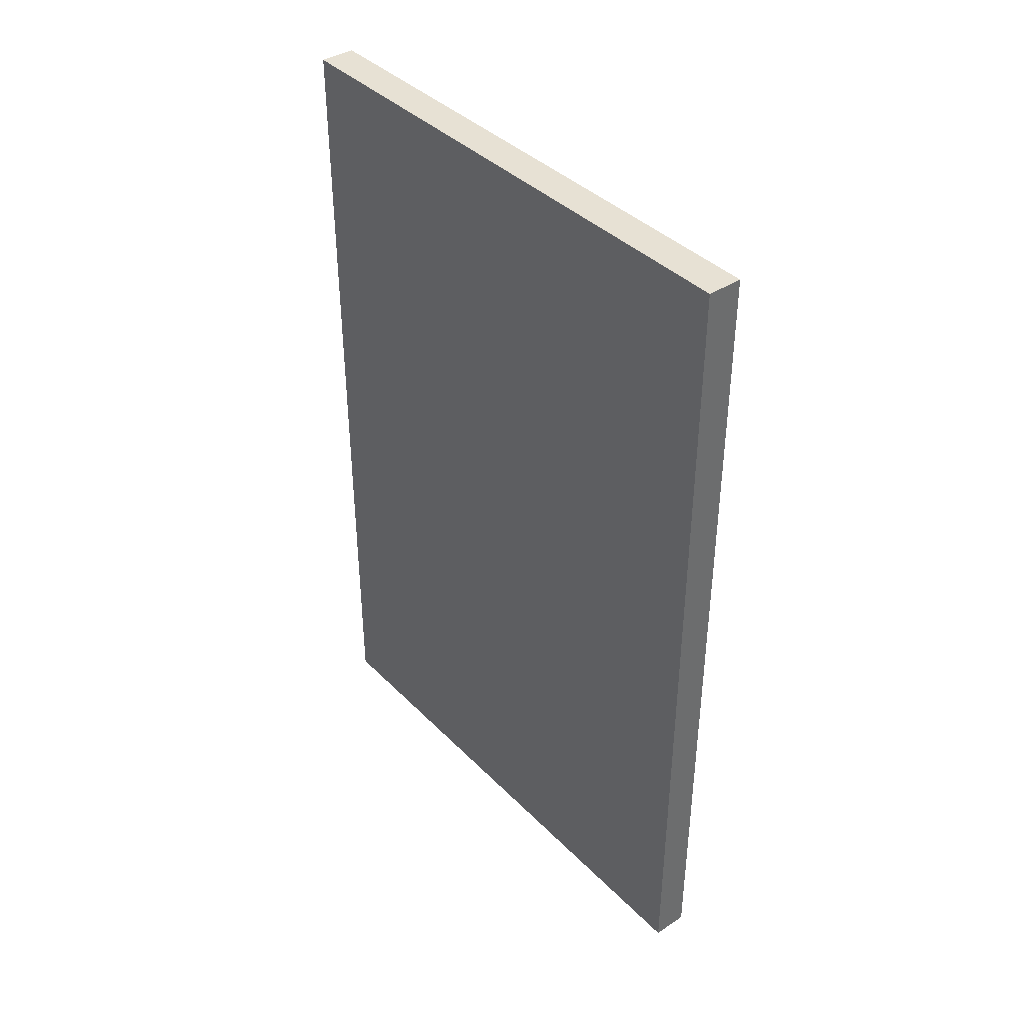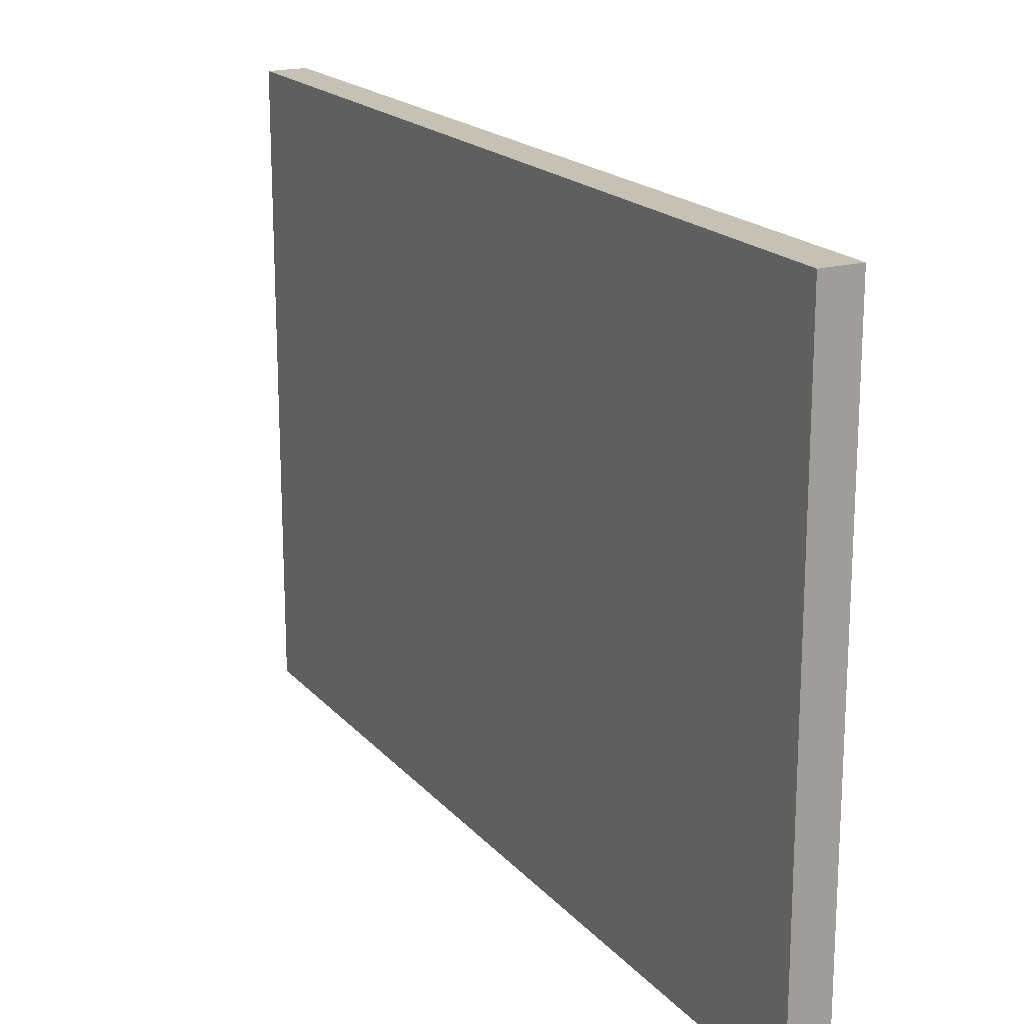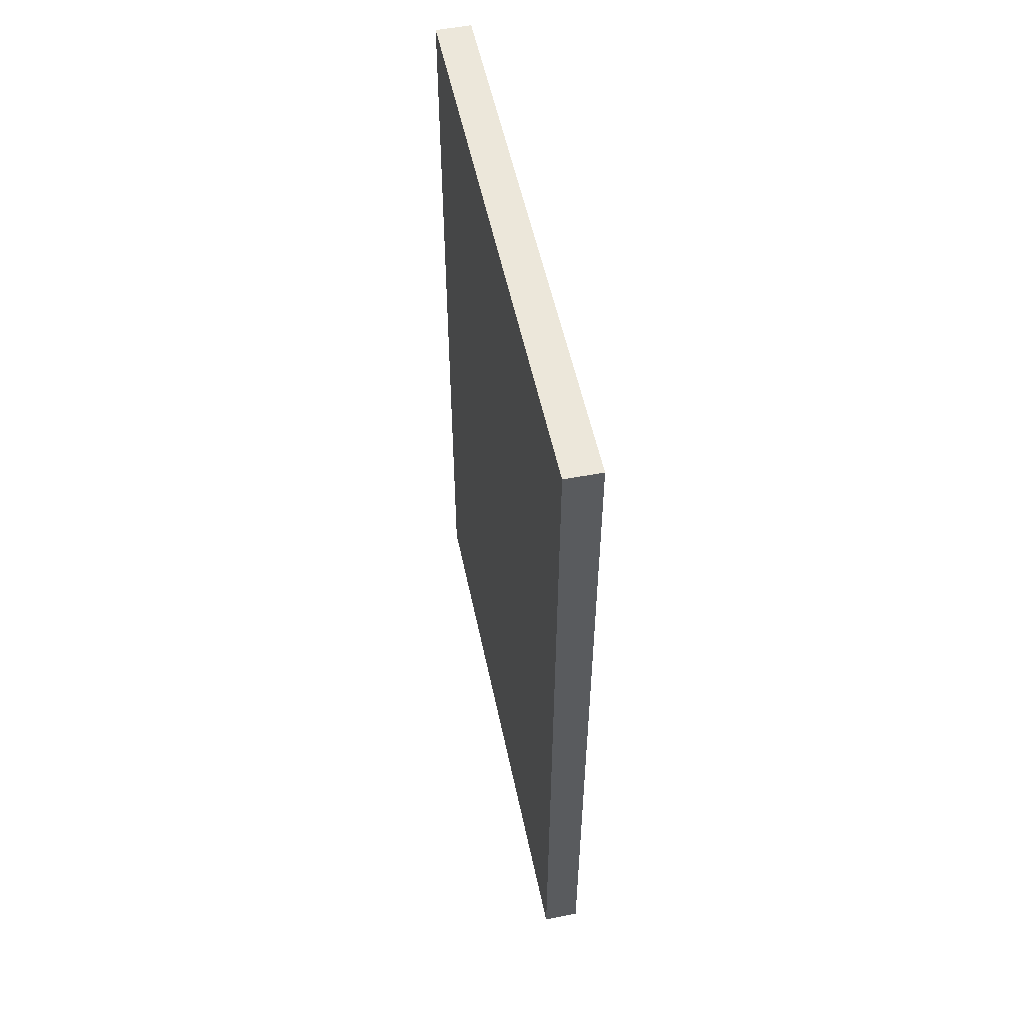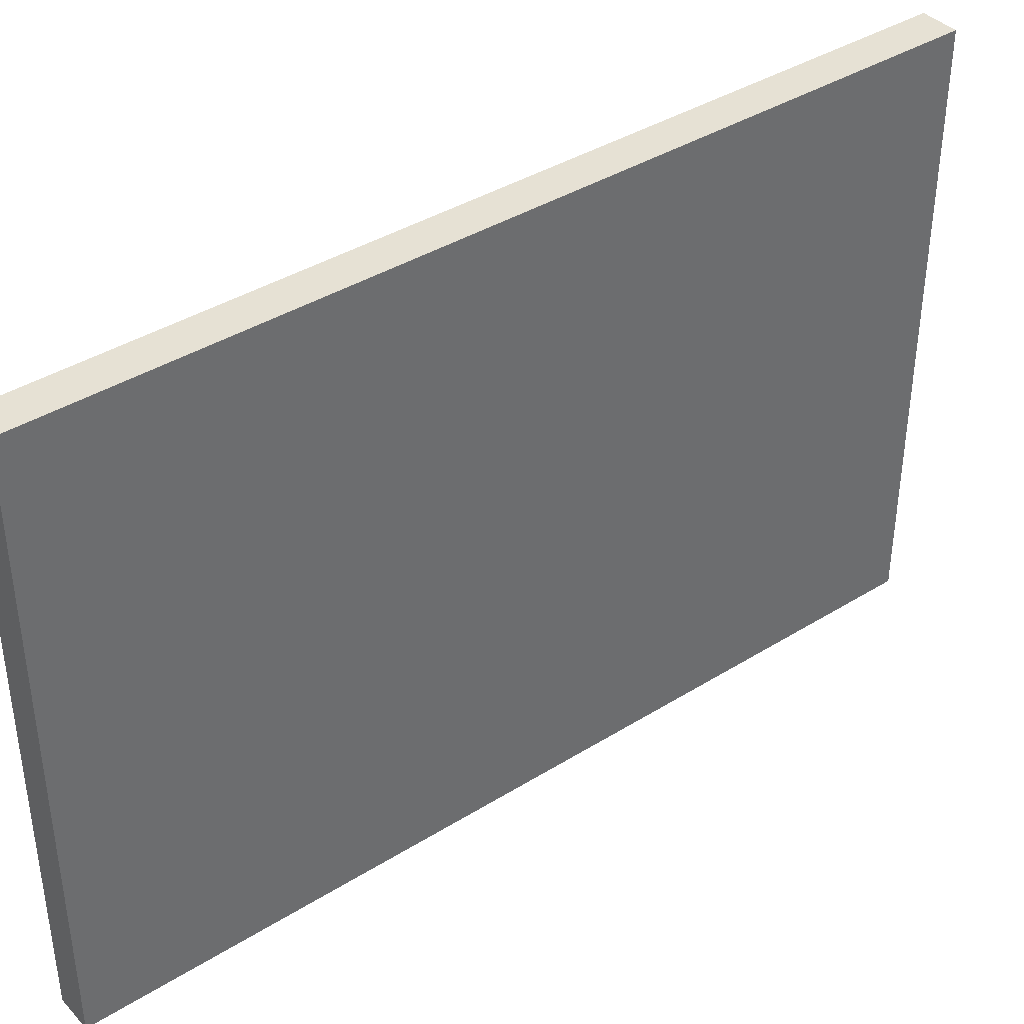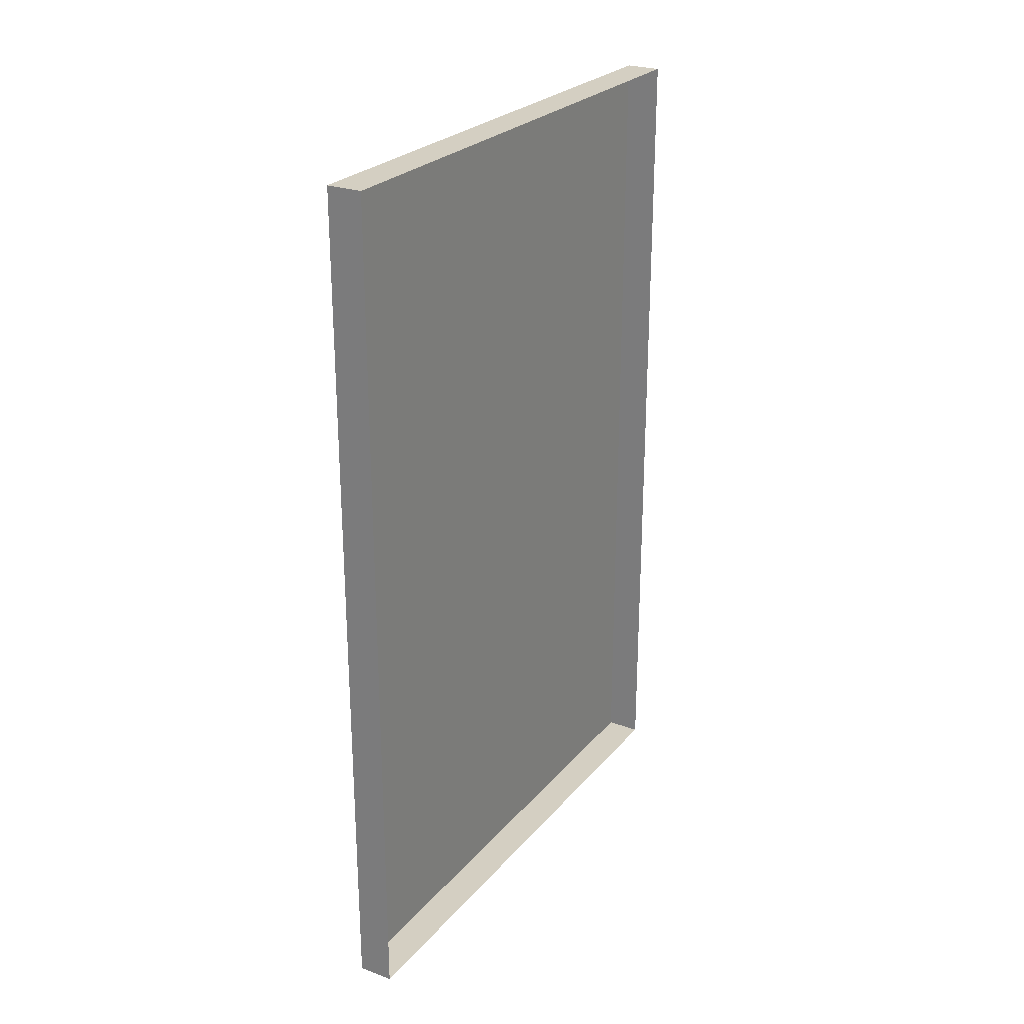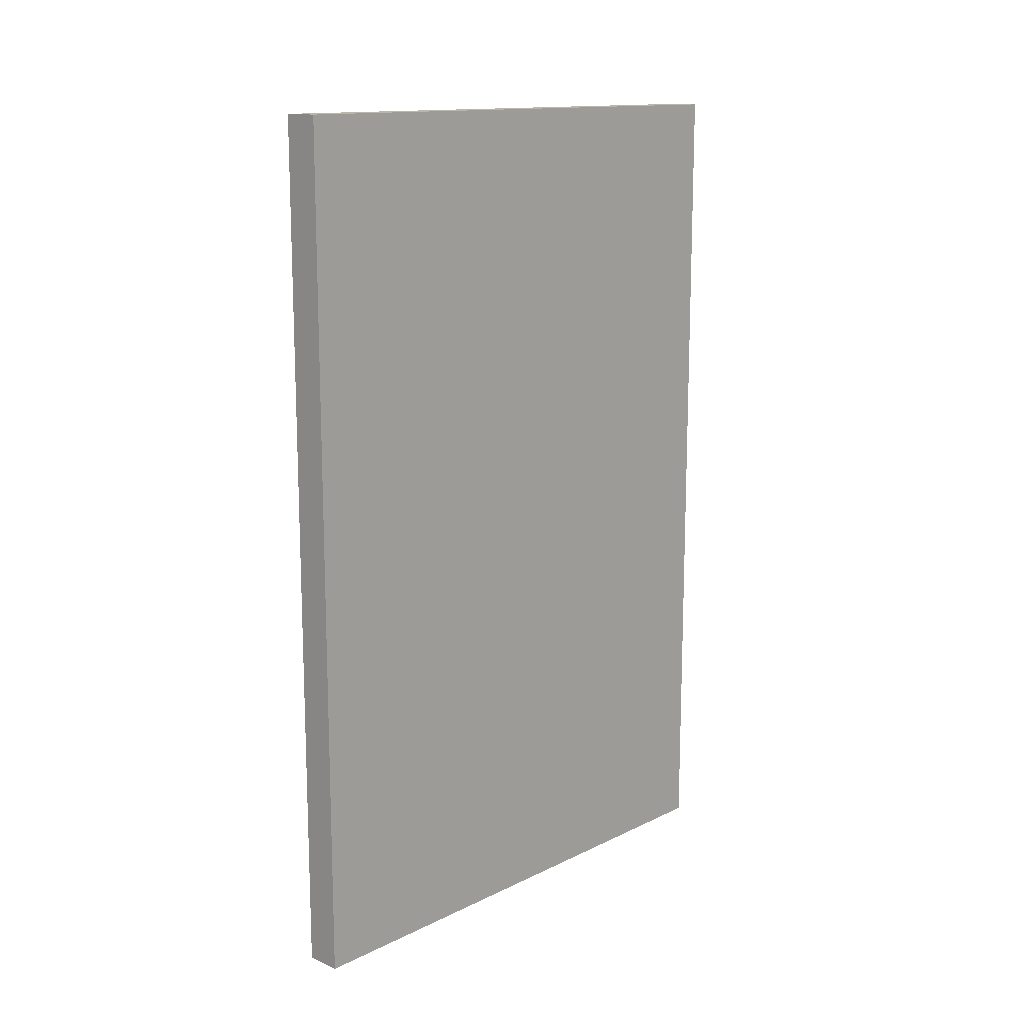
<metadata>
{"format":"obj","ext":"obj","renderer":"f3d","projection":"perspective","resolution":1024,"background":"white","views":[{"elev":39.4,"azim":-39.1,"up":"+Z"},{"elev":18.7,"azim":-27.7,"up":"+Y"},{"elev":53.6,"azim":-11.7,"up":"+Z"},{"elev":39.2,"azim":-127.9,"up":"+Y"},{"elev":25.6,"azim":30.6,"up":"+Z"},{"elev":13.8,"azim":-137.0,"up":"+Z"}]}
</metadata>
<code>
o shelf.064_Cube.080
v -0.1234 2.5 16
v -0.1234 6.5 16
v -0.1234 2.5 10
v -0.1234 6.5 10
v 0.1266 2.5 16
v 0.1266 6.5 16
v 0.1266 2.5 10
v 0.1266 6.5 10
f 1 2 4 3
f 3 4 8 7
f 5 6 2 1
f 3 7 5 1
f 8 4 2 6

</code>
